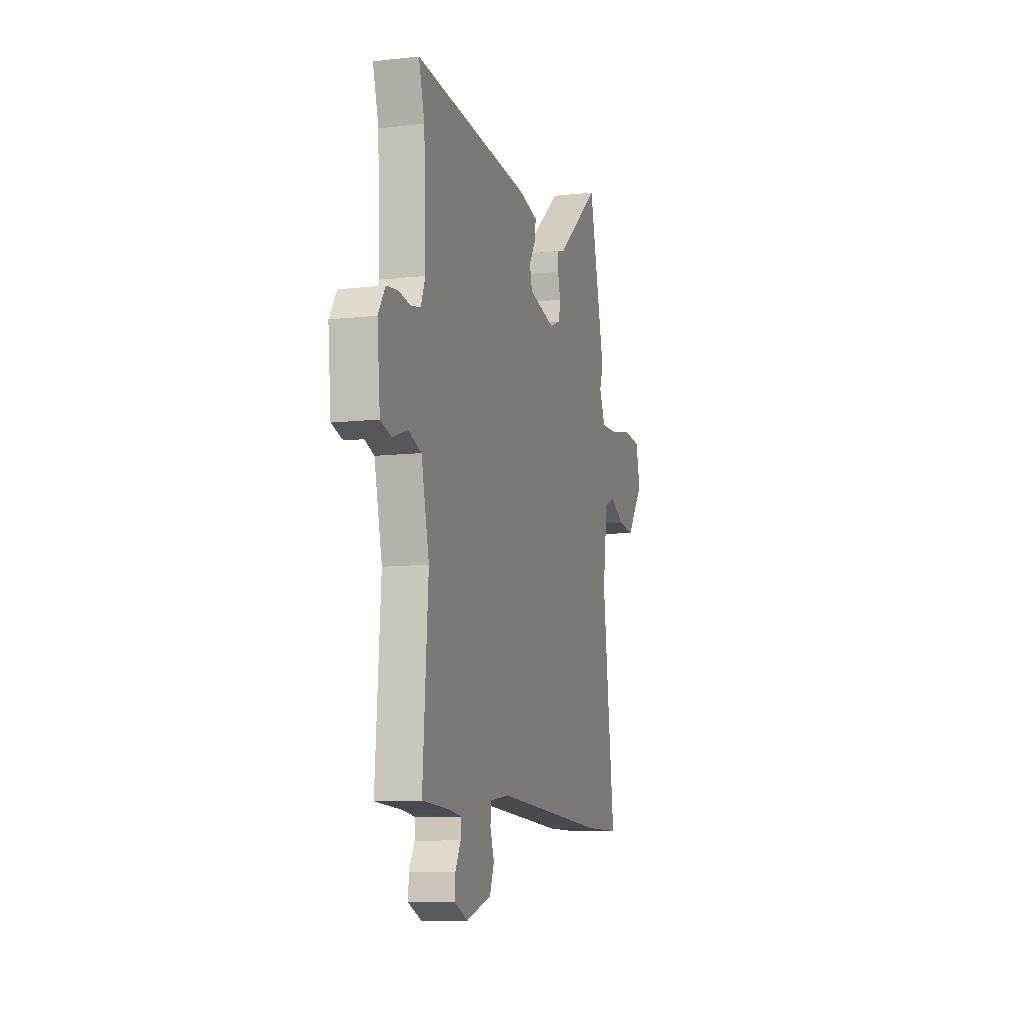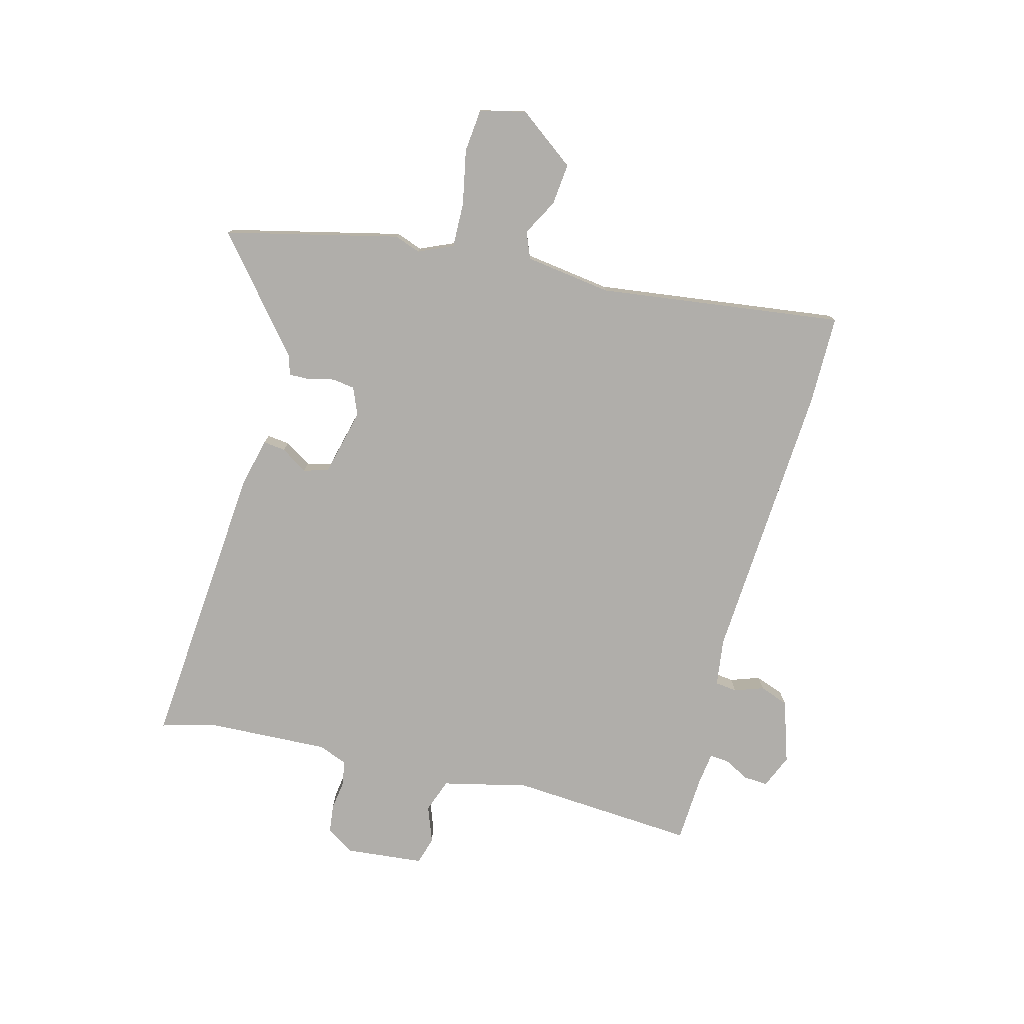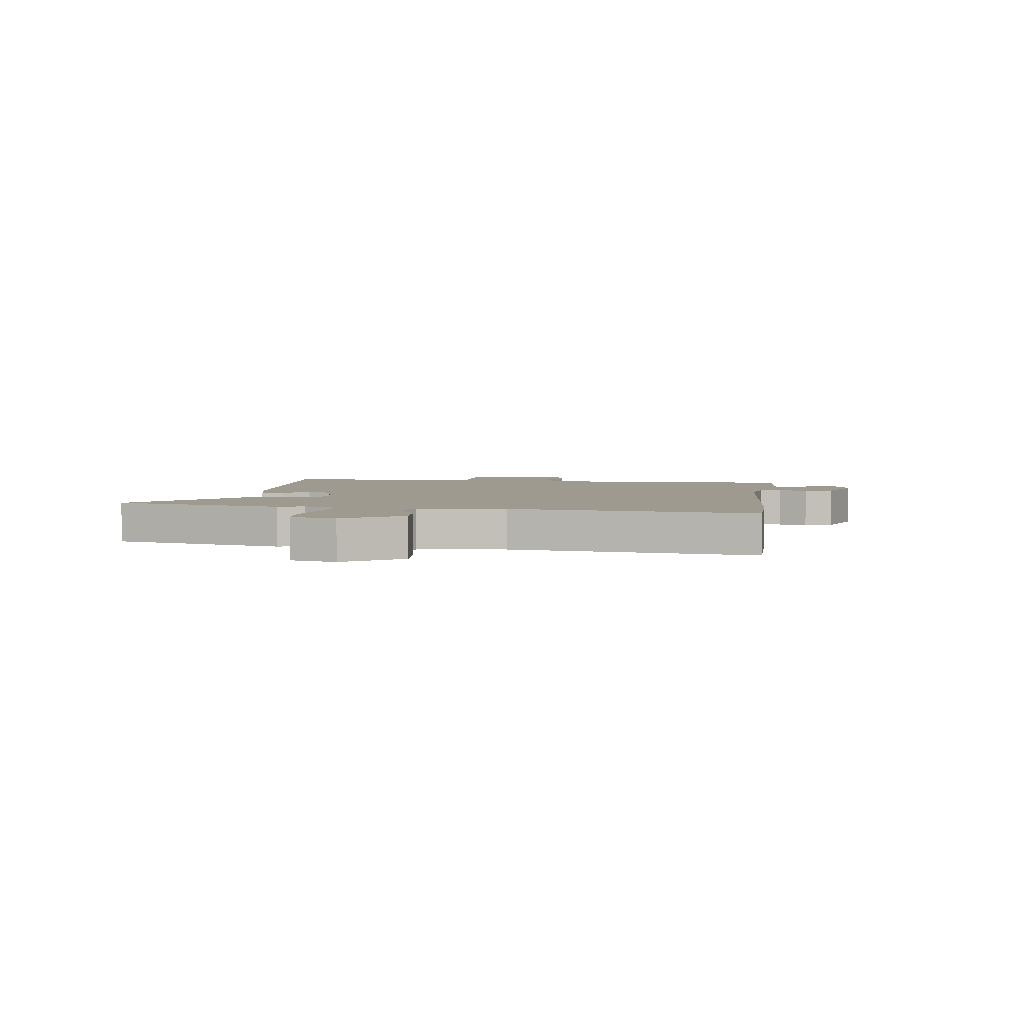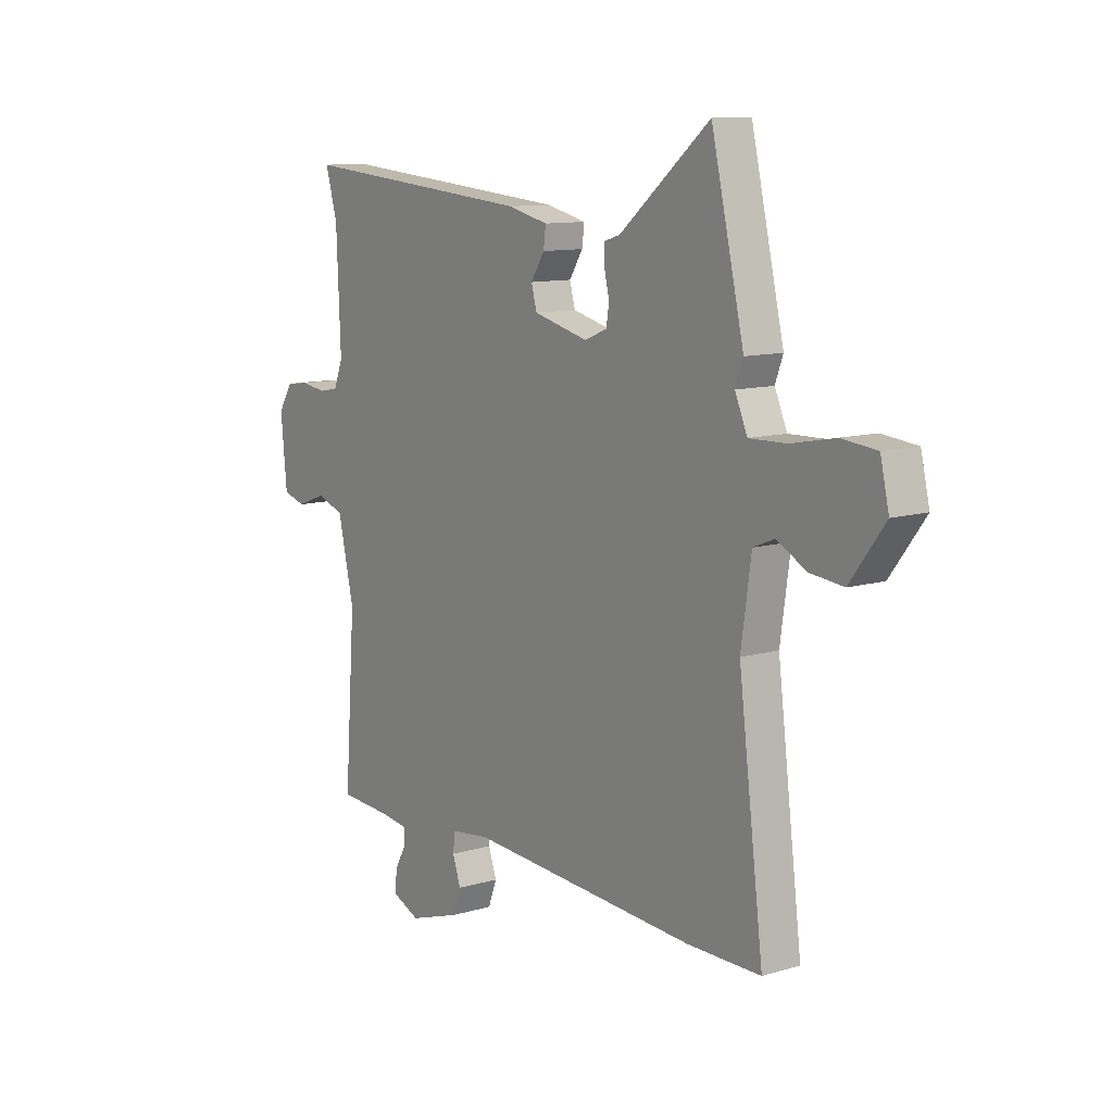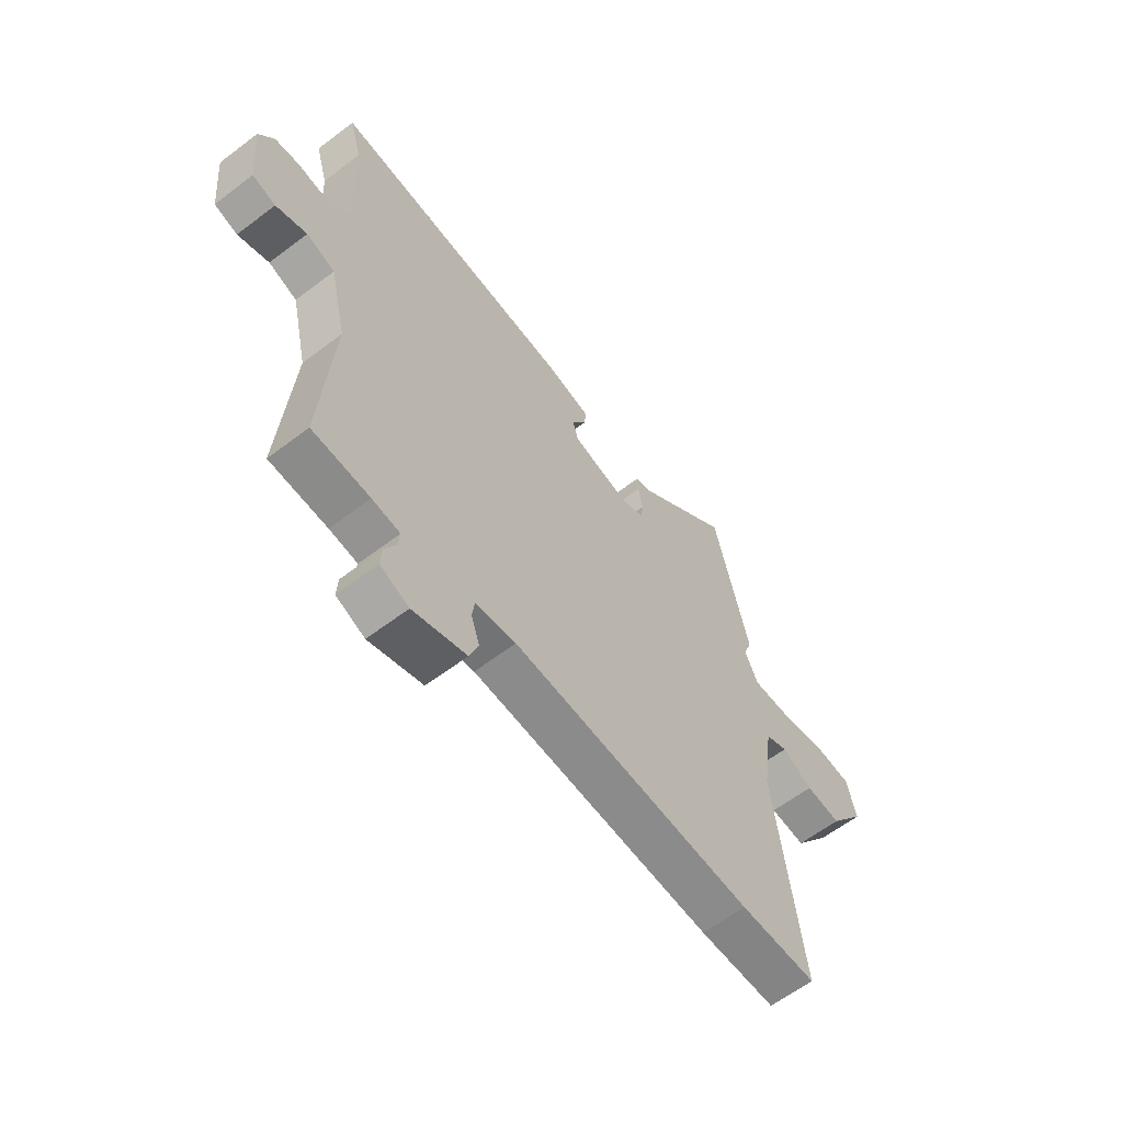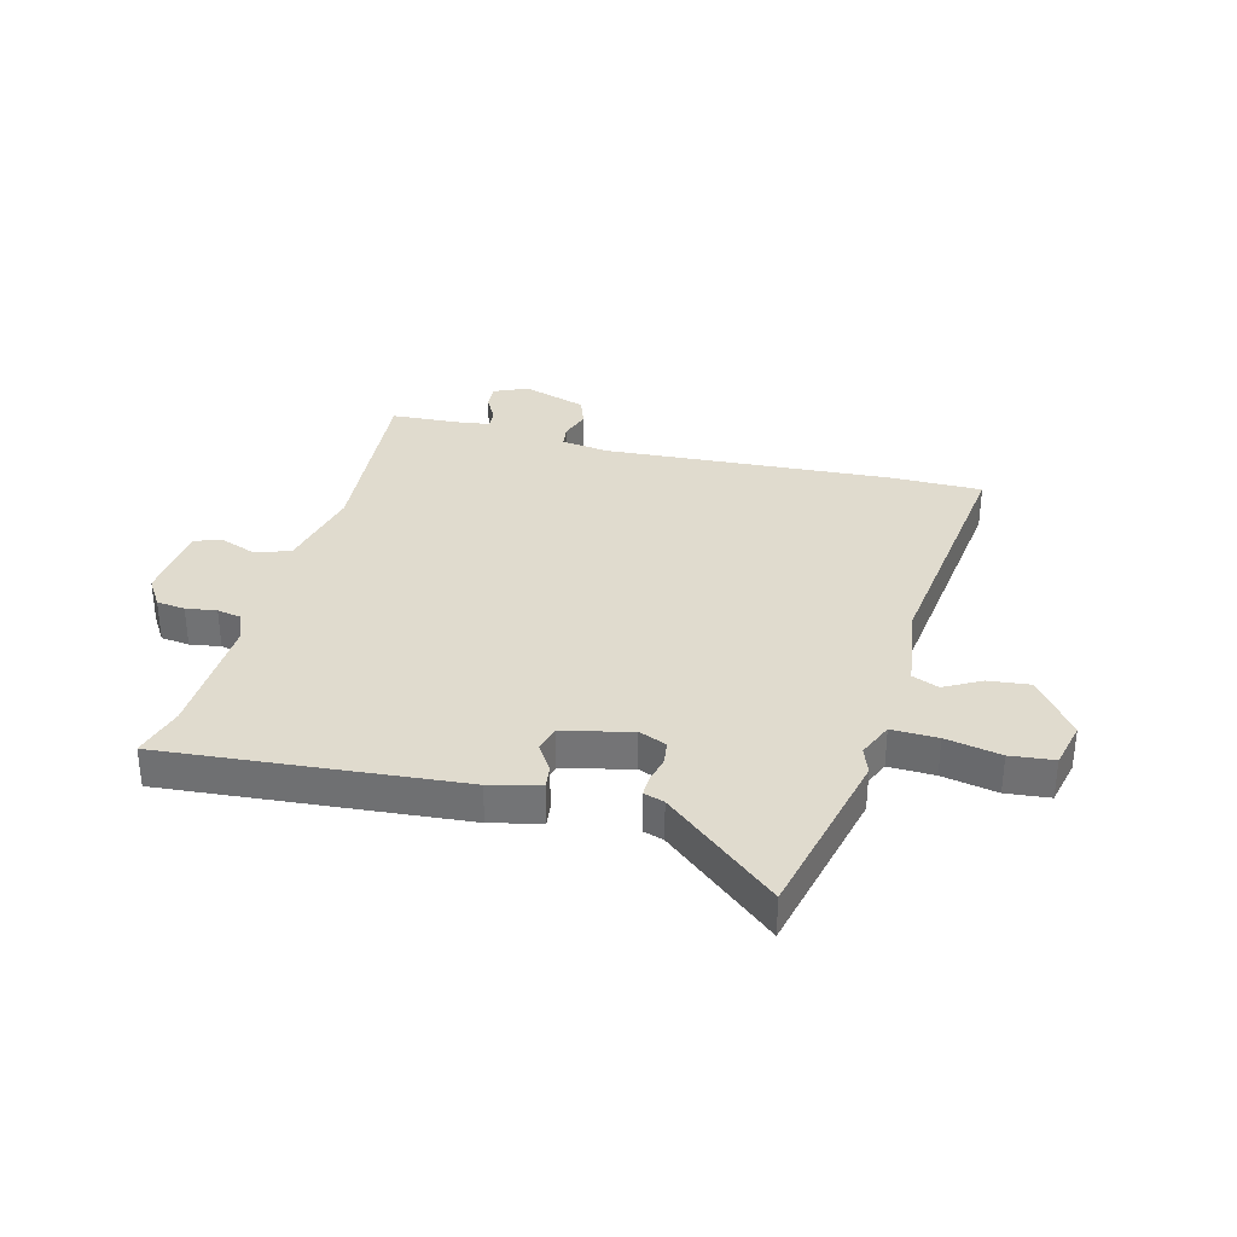
<metadata>
{"format":"obj","ext":"obj","renderer":"f3d","projection":"perspective","resolution":1024,"background":"white","views":[{"elev":-9.6,"azim":-73.5,"up":"+Z"},{"elev":-77.8,"azim":75.5,"up":"+Y"},{"elev":3.6,"azim":98.7,"up":"+Y"},{"elev":10.8,"azim":53.8,"up":"+Z"},{"elev":-61.3,"azim":-52.2,"up":"+Z"},{"elev":33.7,"azim":14.6,"up":"+Y"}]}
</metadata>
<code>
v -0.492 0.07 0.472
v -0.518 0.07 0.564
v 0.002 0.07 0.519
v 0.09 0.07 0.498
v 0.085 0.07 0.458
v 0.055 0.07 0.411
v 0.067 0.07 0.367
v 0.187 0.07 0.337
v 0.236 0.07 0.357
v 0.242 0.07 0.397
v 0.231 0.07 0.444
v 0.23 0.07 0.48
v 0.266 0.07 0.491
v 0.464 0.07 0.655
v 0.536 0.07 0.345
v 0.519 0.07 0.299
v 0.546 0.07 0.237
v 0.627 0.07 0.239
v 0.724 0.07 0.258
v 0.801 0.07 0.25
v 0.82 0.07 0.168
v 0.744 0.07 0.067
v 0.67 0.07 0.075
v 0.606 0.07 0.11
v 0.559 0.07 0.091
v 0.537 0.07 -0.063
v 0.592 0.07 -0.5
v 0.432 0.07 -0.5
v -0.073 0.07 -0.467
v -0.158 0.07 -0.478
v -0.163 0.07 -0.517
v -0.145 0.07 -0.569
v -0.164 0.07 -0.62
v -0.276 0.07 -0.656
v -0.336 0.07 -0.63
v -0.333 0.07 -0.587
v -0.309 0.07 -0.542
v -0.306 0.07 -0.508
v -0.364 0.07 -0.5
v -0.484 0.07 -0.493
v -0.46 0.07 -0.163
v -0.495 0.07 -0.01
v -0.555 0.07 0.012
v -0.62 0.07 -0.012
v -0.669 0.07 0.003
v -0.682 0.07 0.142
v -0.65 0.07 0.192
v -0.6 0.07 0.198
v -0.546 0.07 0.19
v -0.503 0.07 0.198
v -0.483 0.07 0.249
v -0.492 0 0.472
v -0.518 0 0.564
v 0.002 0 0.519
v 0.09 0 0.498
v 0.085 0 0.458
v 0.055 0 0.411
v 0.067 0 0.367
v 0.187 0 0.337
v 0.236 0 0.357
v 0.242 0 0.397
v 0.231 0 0.444
v 0.23 0 0.48
v 0.266 0 0.491
v 0.464 0 0.655
v 0.536 0 0.345
v 0.519 0 0.299
v 0.546 0 0.237
v 0.627 0 0.239
v 0.724 0 0.258
v 0.801 0 0.25
v 0.82 0 0.168
v 0.744 0 0.067
v 0.67 0 0.075
v 0.606 0 0.11
v 0.559 0 0.091
v 0.537 0 -0.063
v 0.592 0 -0.5
v 0.432 0 -0.5
v -0.073 0 -0.467
v -0.158 0 -0.478
v -0.163 0 -0.517
v -0.145 0 -0.569
v -0.164 0 -0.62
v -0.276 0 -0.656
v -0.336 0 -0.63
v -0.333 0 -0.587
v -0.309 0 -0.542
v -0.306 0 -0.508
v -0.364 0 -0.5
v -0.484 0 -0.493
v -0.46 0 -0.163
v -0.495 0 -0.01
v -0.555 0 0.012
v -0.62 0 -0.012
v -0.669 0 0.003
v -0.682 0 0.142
v -0.65 0 0.192
v -0.6 0 0.198
v -0.546 0 0.19
v -0.503 0 0.198
v -0.483 0 0.249
f 46 47 48 49
f 46 49 50
f 43 44 45 46
f 42 43 46 50
f 41 42 50 51
f 39 40 41
f 38 39 41 51
f 34 35 36 37
f 34 37 38
f 31 32 33 34
f 30 31 34 38
f 26 27 28 29
f 25 26 29 30
f 21 22 23 24
f 19 20 21 24
f 18 19 24 25
f 17 18 25 30
f 13 14 15 16
f 10 11 12 13
f 9 10 13 16
f 8 9 16 17
f 3 4 5 6
f 1 2 3 6
f 1 6 7
f 17 30 38 51
f 8 17 51
f 1 7 8 51
f 100 99 98 97
f 101 100 97
f 97 96 95 94
f 101 97 94 93
f 102 101 93 92
f 92 91 90
f 102 92 90 89
f 88 87 86 85
f 89 88 85
f 85 84 83 82
f 89 85 82 81
f 80 79 78 77
f 81 80 77 76
f 75 74 73 72
f 75 72 71 70
f 76 75 70 69
f 81 76 69 68
f 67 66 65 64
f 64 63 62 61
f 67 64 61 60
f 68 67 60 59
f 57 56 55 54
f 57 54 53 52
f 58 57 52
f 102 89 81 68
f 102 68 59
f 102 59 58 52
f 1 52 53 2
f 2 53 54 3
f 3 54 55 4
f 4 55 56 5
f 5 56 57 6
f 6 57 58 7
f 7 58 59 8
f 8 59 60 9
f 9 60 61 10
f 10 61 62 11
f 11 62 63 12
f 12 63 64 13
f 13 64 65 14
f 14 65 66 15
f 15 66 67 16
f 16 67 68 17
f 17 68 69 18
f 18 69 70 19
f 19 70 71 20
f 20 71 72 21
f 21 72 73 22
f 22 73 74 23
f 23 74 75 24
f 24 75 76 25
f 25 76 77 26
f 26 77 78 27
f 27 78 79 28
f 28 79 80 29
f 29 80 81 30
f 30 81 82 31
f 31 82 83 32
f 32 83 84 33
f 33 84 85 34
f 34 85 86 35
f 35 86 87 36
f 36 87 88 37
f 37 88 89 38
f 38 89 90 39
f 39 90 91 40
f 40 91 92 41
f 41 92 93 42
f 42 93 94 43
f 43 94 95 44
f 44 95 96 45
f 45 96 97 46
f 46 97 98 47
f 47 98 99 48
f 48 99 100 49
f 49 100 101 50
f 50 101 102 51
f 51 102 52 1

</code>
